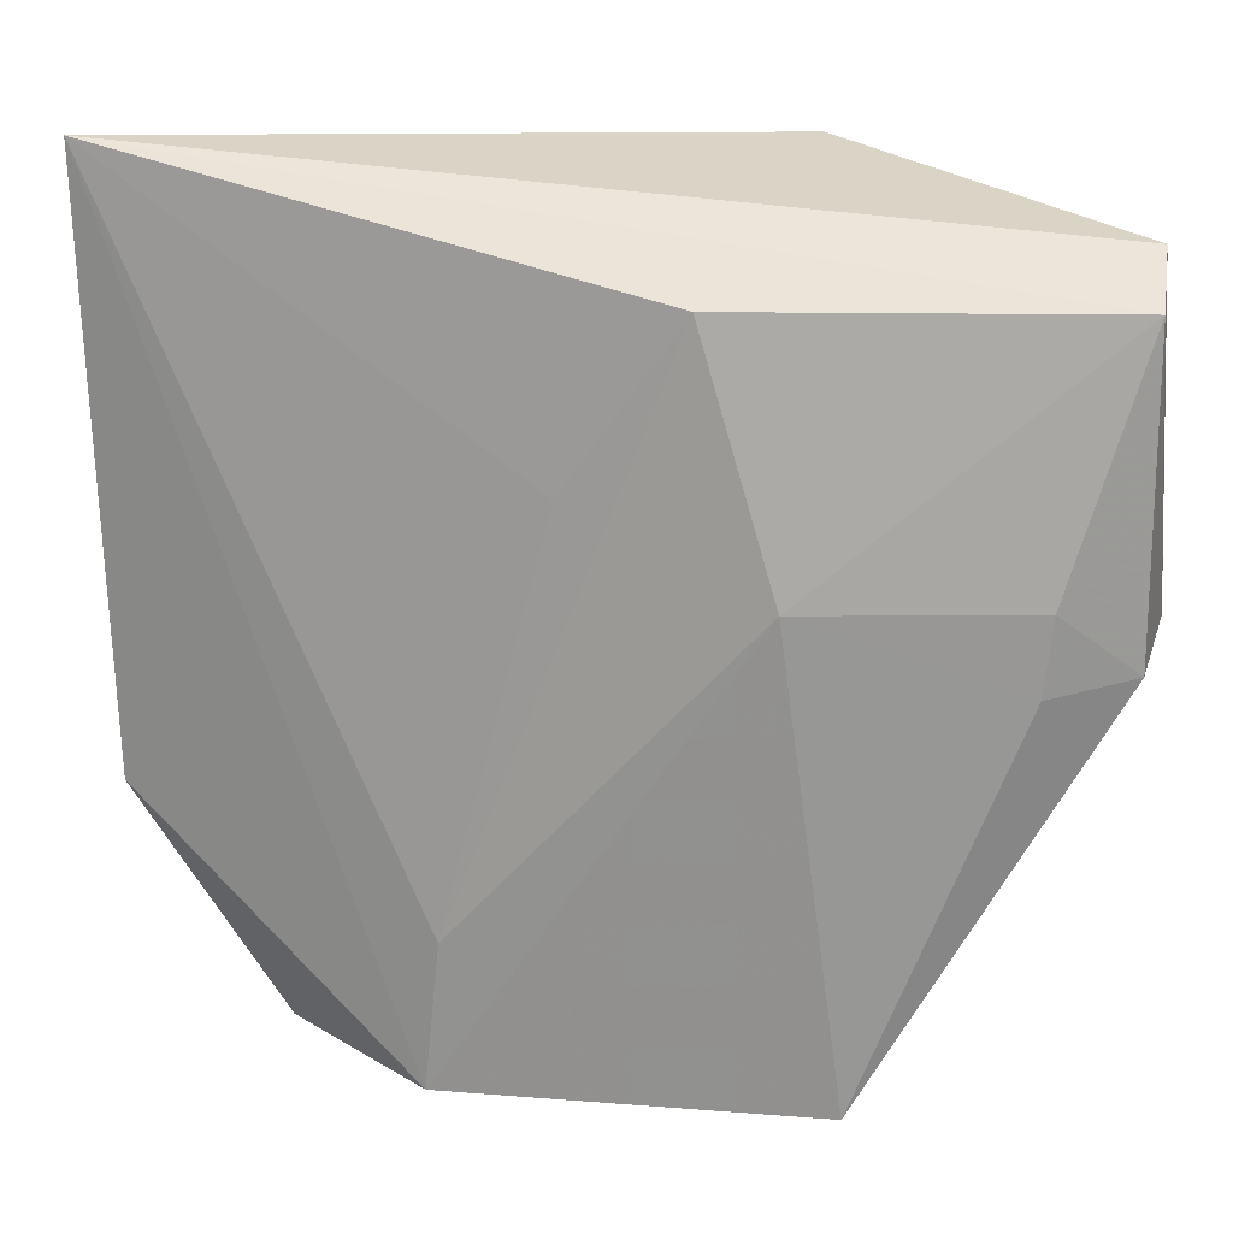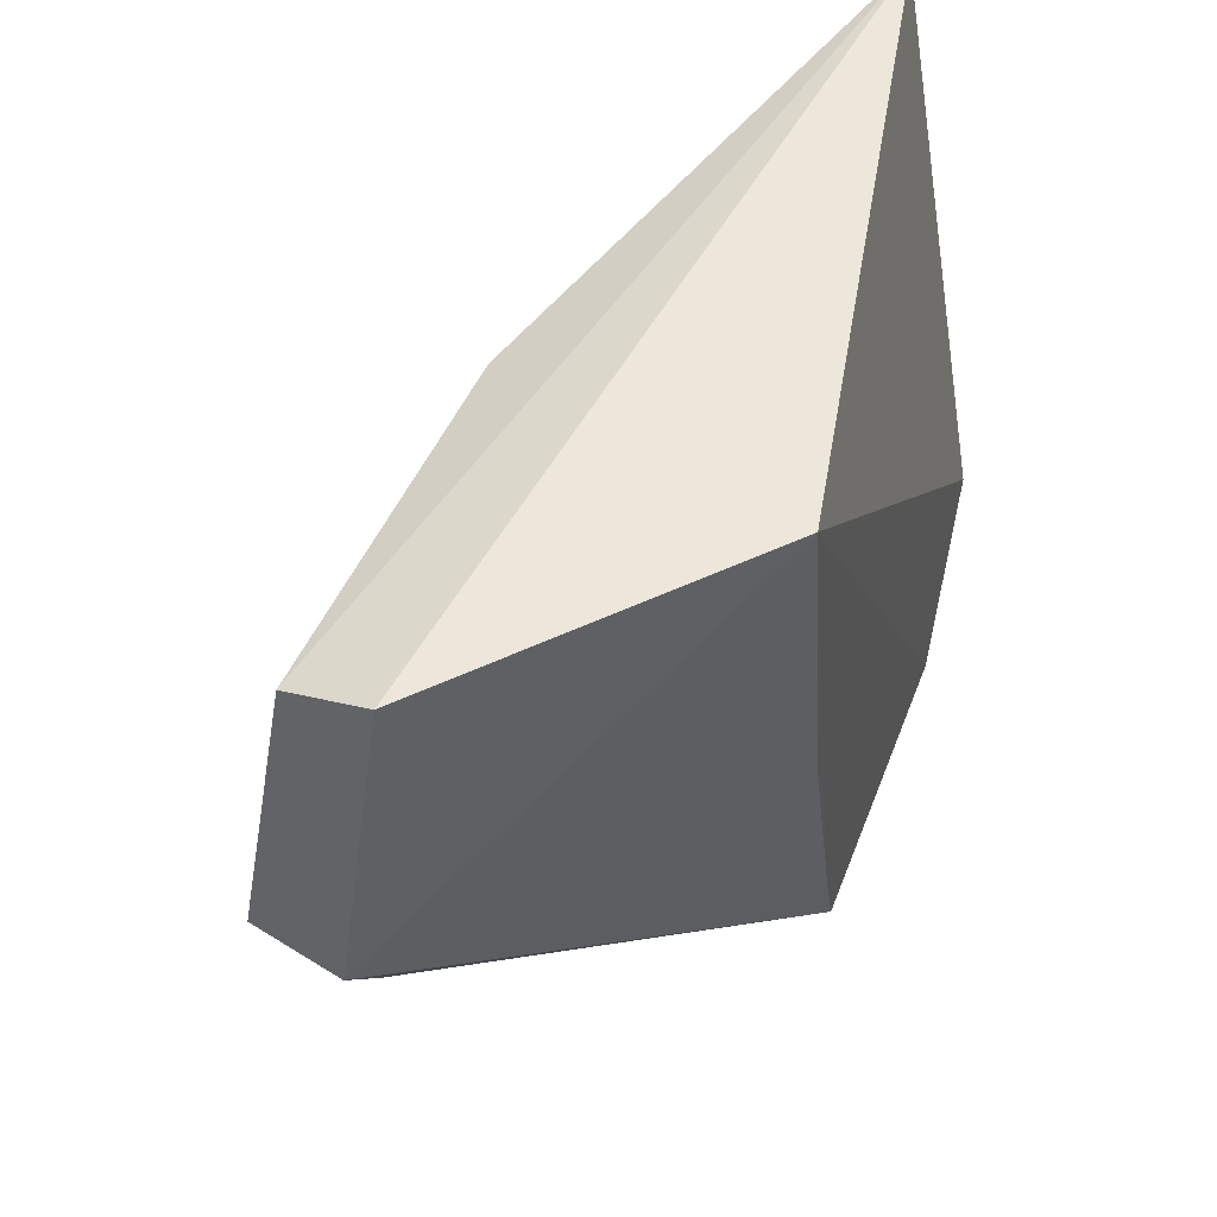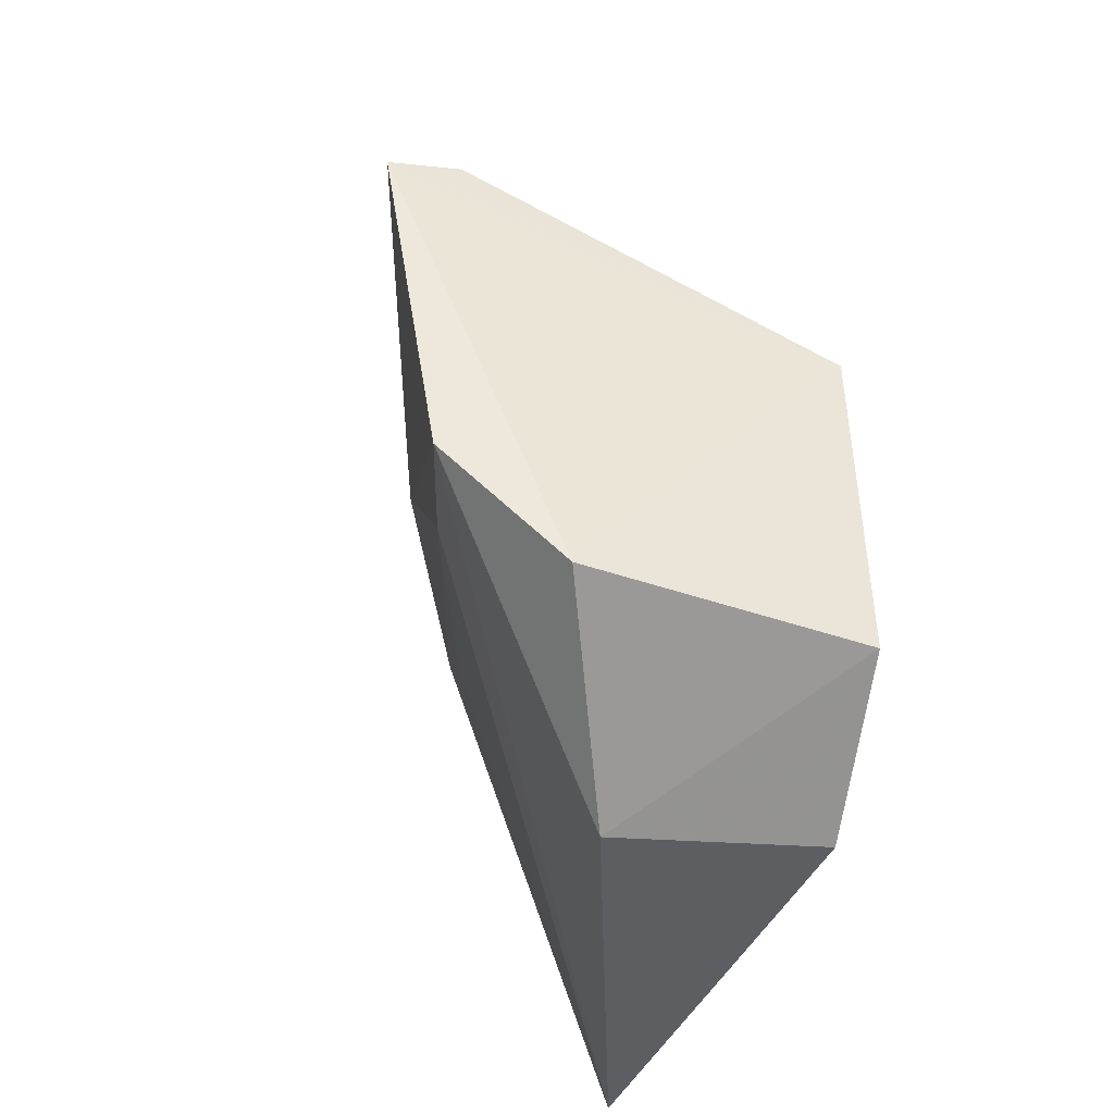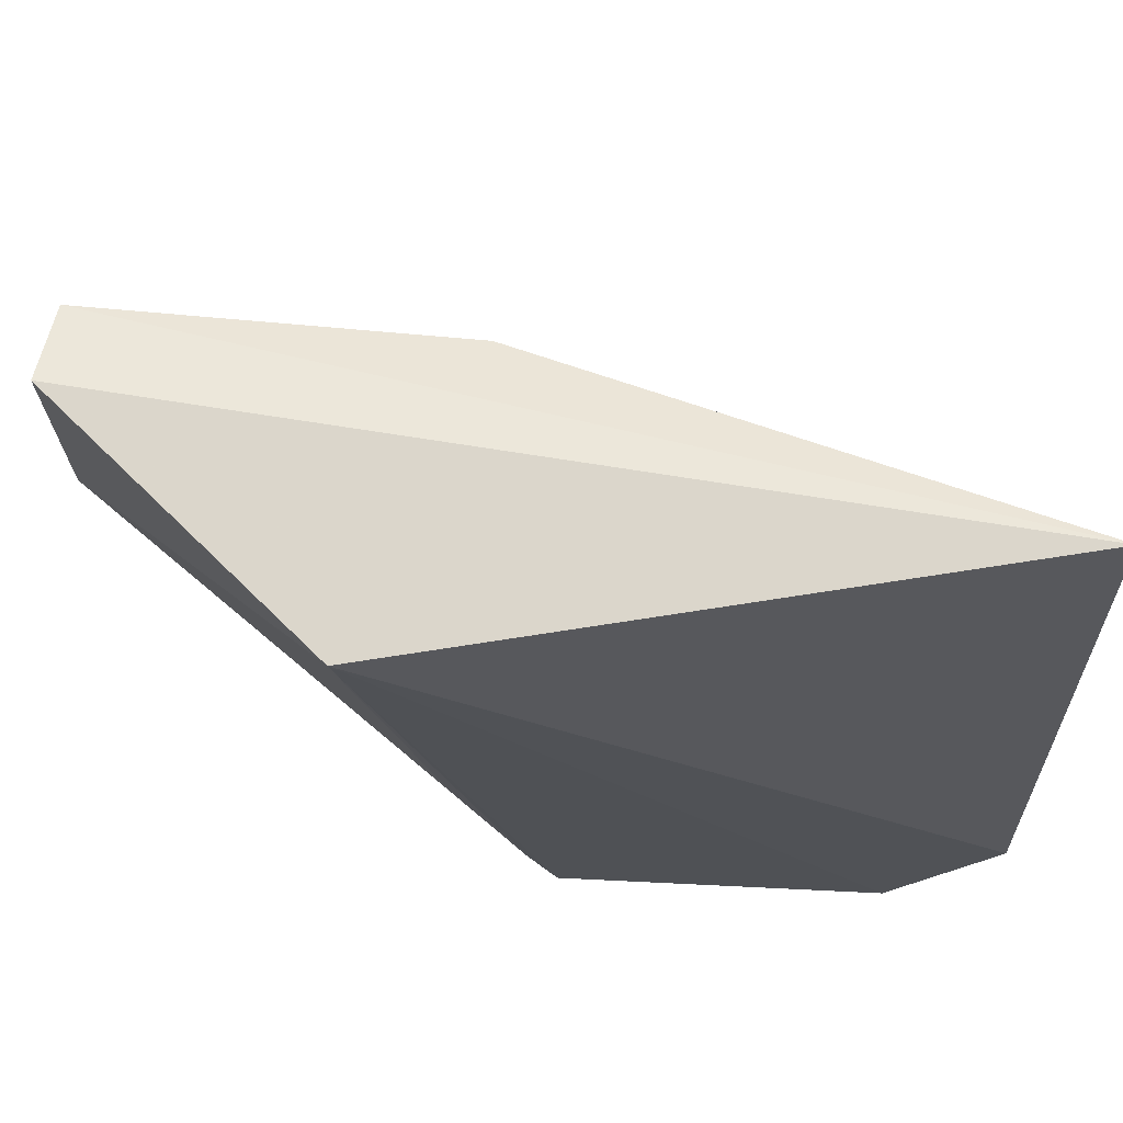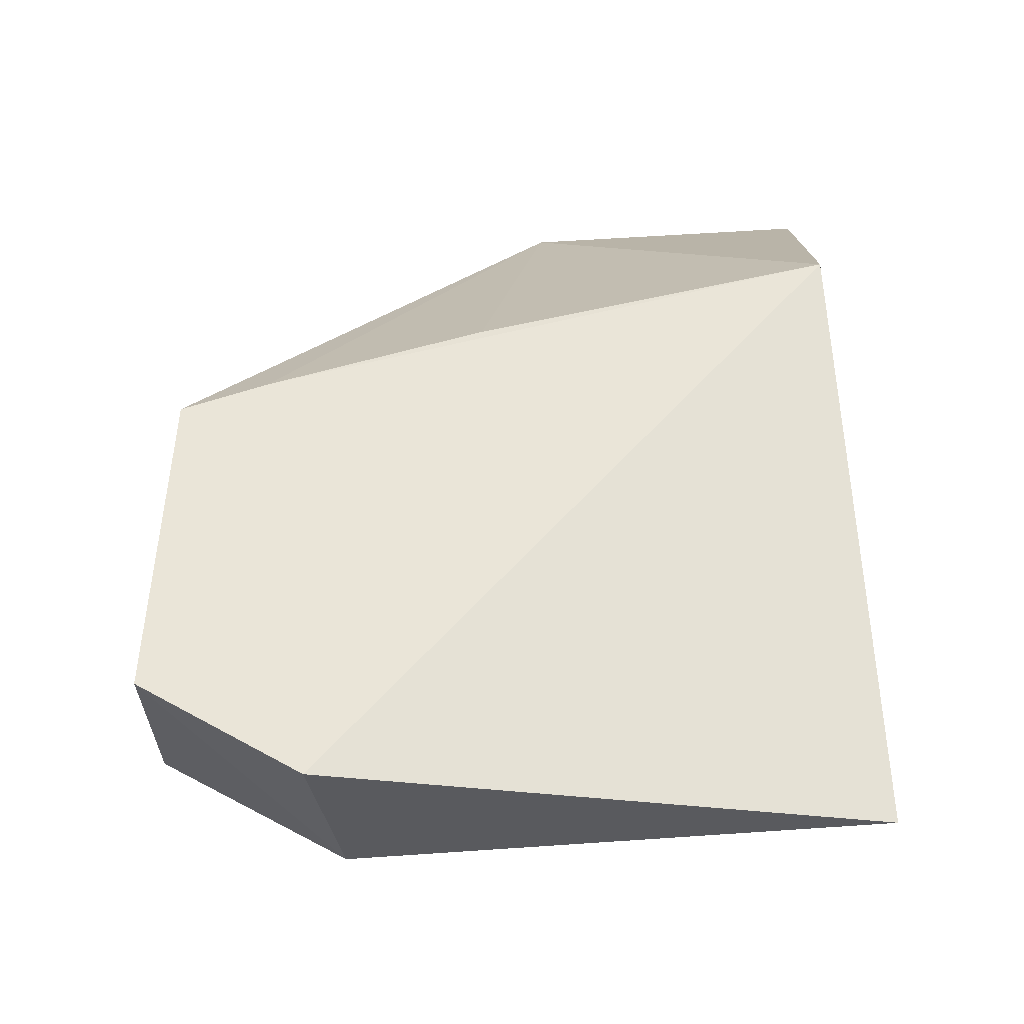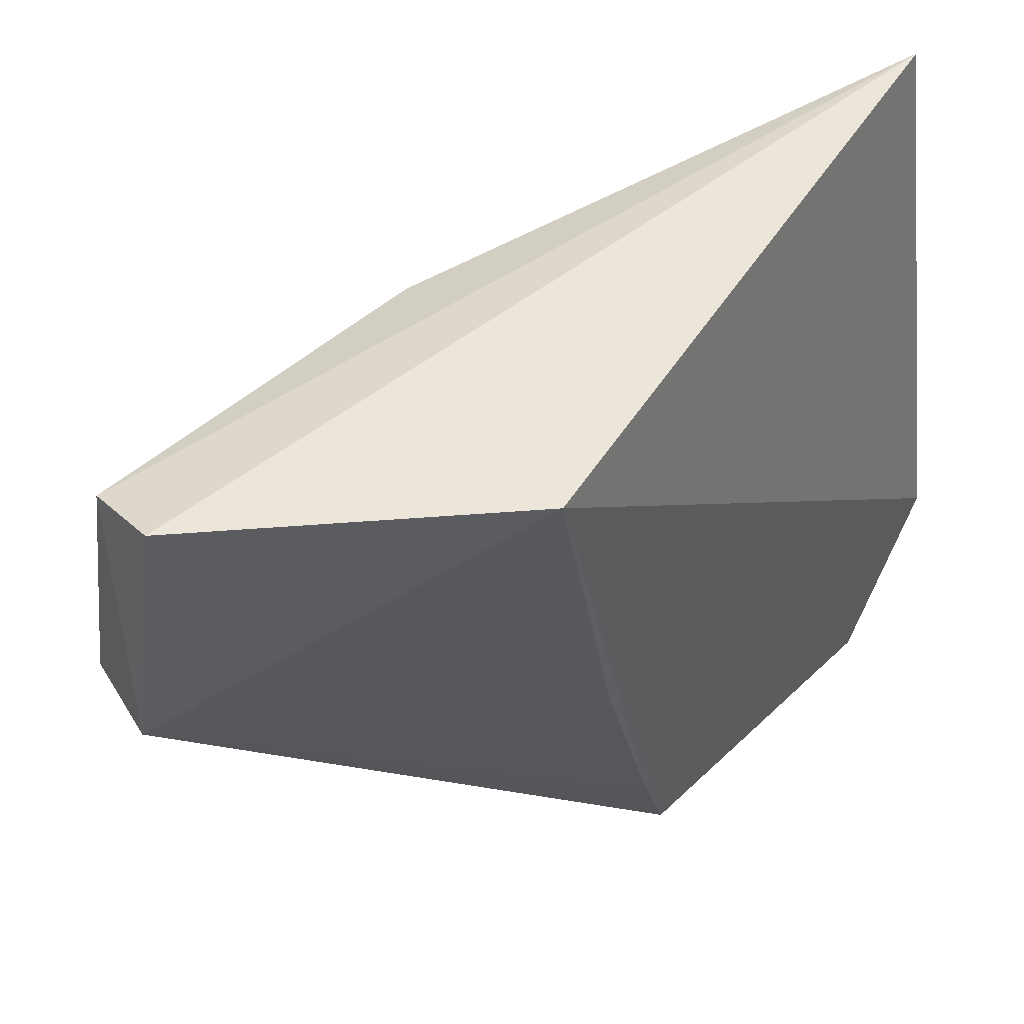
<metadata>
{"format":"obj","ext":"obj","renderer":"f3d","projection":"perspective","resolution":1024,"background":"white","views":[{"elev":30.5,"azim":-90.2,"up":"+Y"},{"elev":48.4,"azim":18.8,"up":"+Y"},{"elev":-36.2,"azim":-9.0,"up":"+Z"},{"elev":70.0,"azim":91.2,"up":"+Y"},{"elev":-32.6,"azim":92.3,"up":"+Z"},{"elev":51.2,"azim":42.1,"up":"+Y"}]}
</metadata>
<code>
v -0.0143 0.103 0.07574
v -0.002445 0.06859 0.05443
v -0.002515 0.1031 0.06324
v -0.007473 0.1049 0.0322
v -0.02168 0.06727 0.04627
v -0.002298 0.07628 0.03289
v -0.01617 0.08751 0.07669
v -0.01713 0.1015 0.05734
v -0.002186 0.06774 0.03786
v -0.01271 0.07722 0.03302
v -0.002604 0.08454 0.05922
v -0.0244 0.06786 0.0638
v -0.01823 0.1018 0.07511
v -0.02071 0.07431 0.04698
v -0.01566 0.06663 0.04009
v -0.002481 0.07308 0.05593
v -0.02075 0.06825 0.06428
v -0.02079 0.09018 0.06076
v -0.02072 0.08731 0.07526
v -0.01743 0.09351 0.05192
v -0.02121 0.09046 0.07146
v -0.02177 0.08685 0.0711
f 1 3 4
f 6 4 3
f 7 3 1
f 9 6 3
f 9 3 2
f 10 5 4
f 10 4 6
f 10 6 9
f 11 3 7
f 13 1 4
f 13 4 8
f 13 7 1
f 14 4 5
f 15 10 9
f 15 5 10
f 15 12 5
f 15 9 2
f 15 2 12
f 16 11 7
f 16 7 2
f 16 2 3
f 16 3 11
f 17 12 2
f 17 2 7
f 17 7 12
f 18 13 8
f 18 8 14
f 18 14 5
f 18 5 12
f 19 12 7
f 19 7 13
f 20 14 8
f 20 8 4
f 20 4 14
f 21 19 13
f 21 13 18
f 22 21 18
f 22 18 12
f 22 12 19
f 22 19 21

</code>
